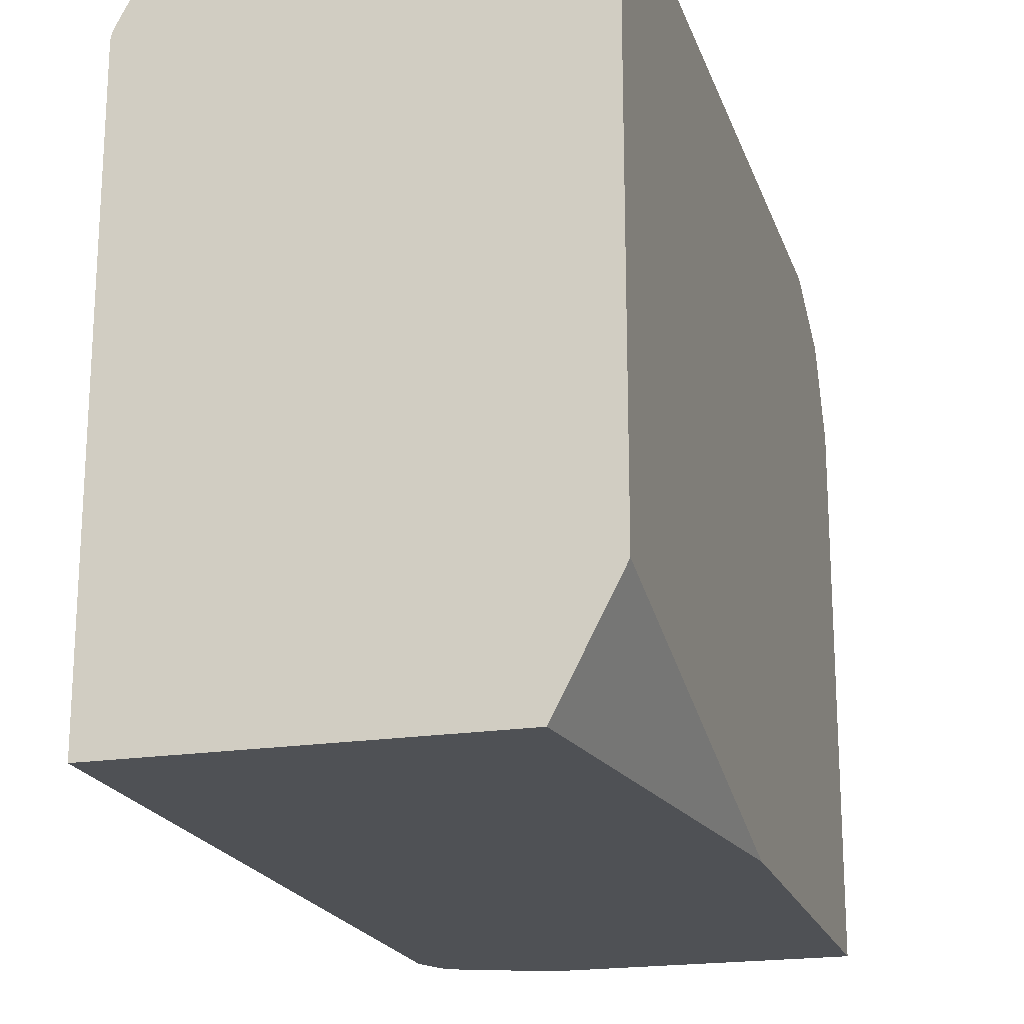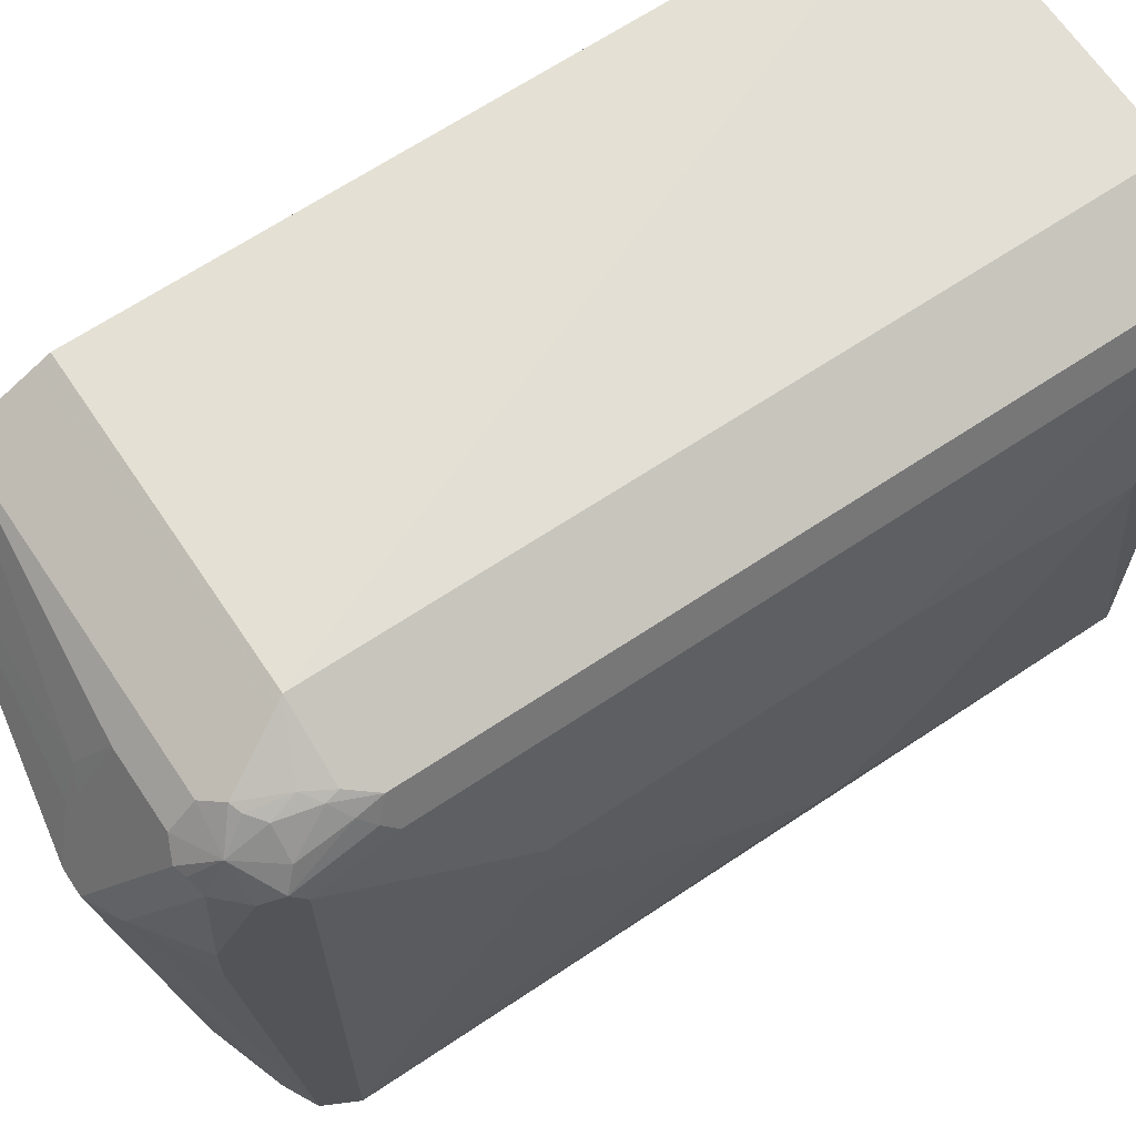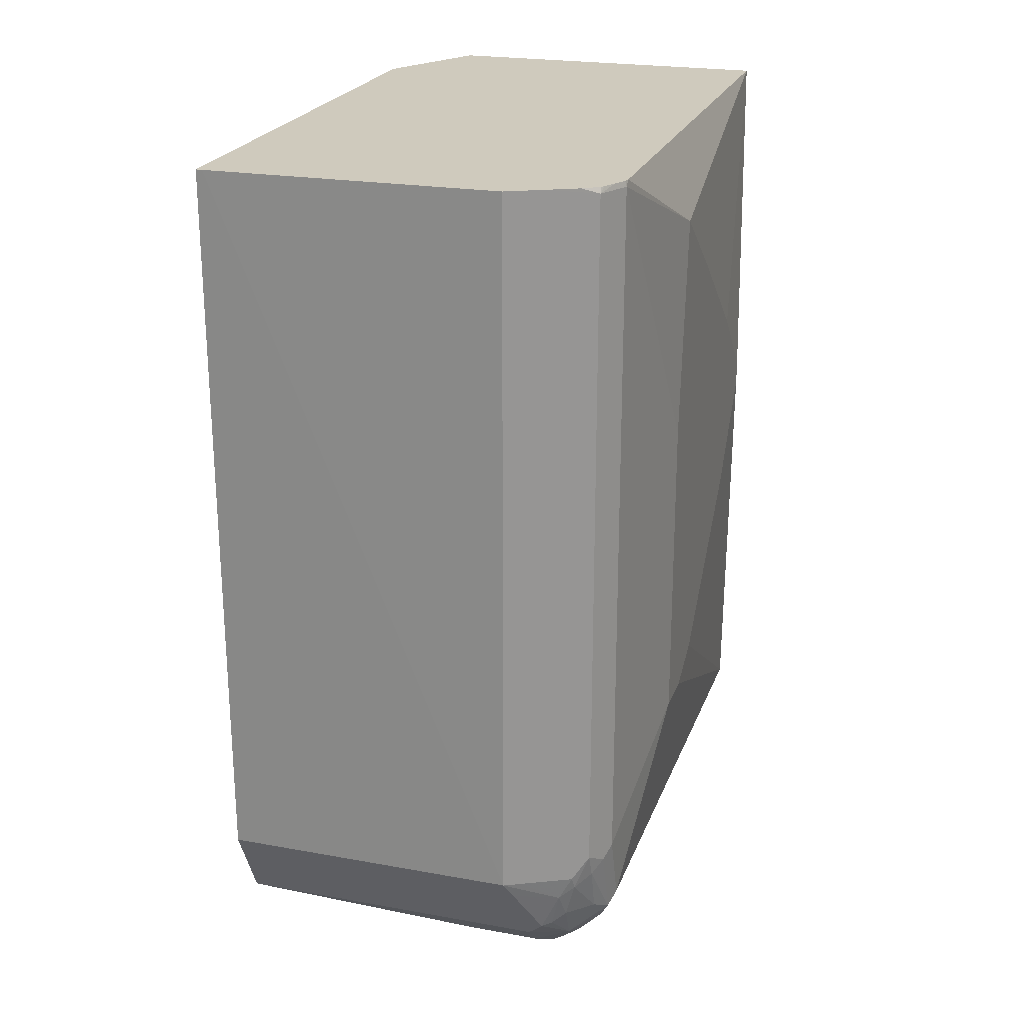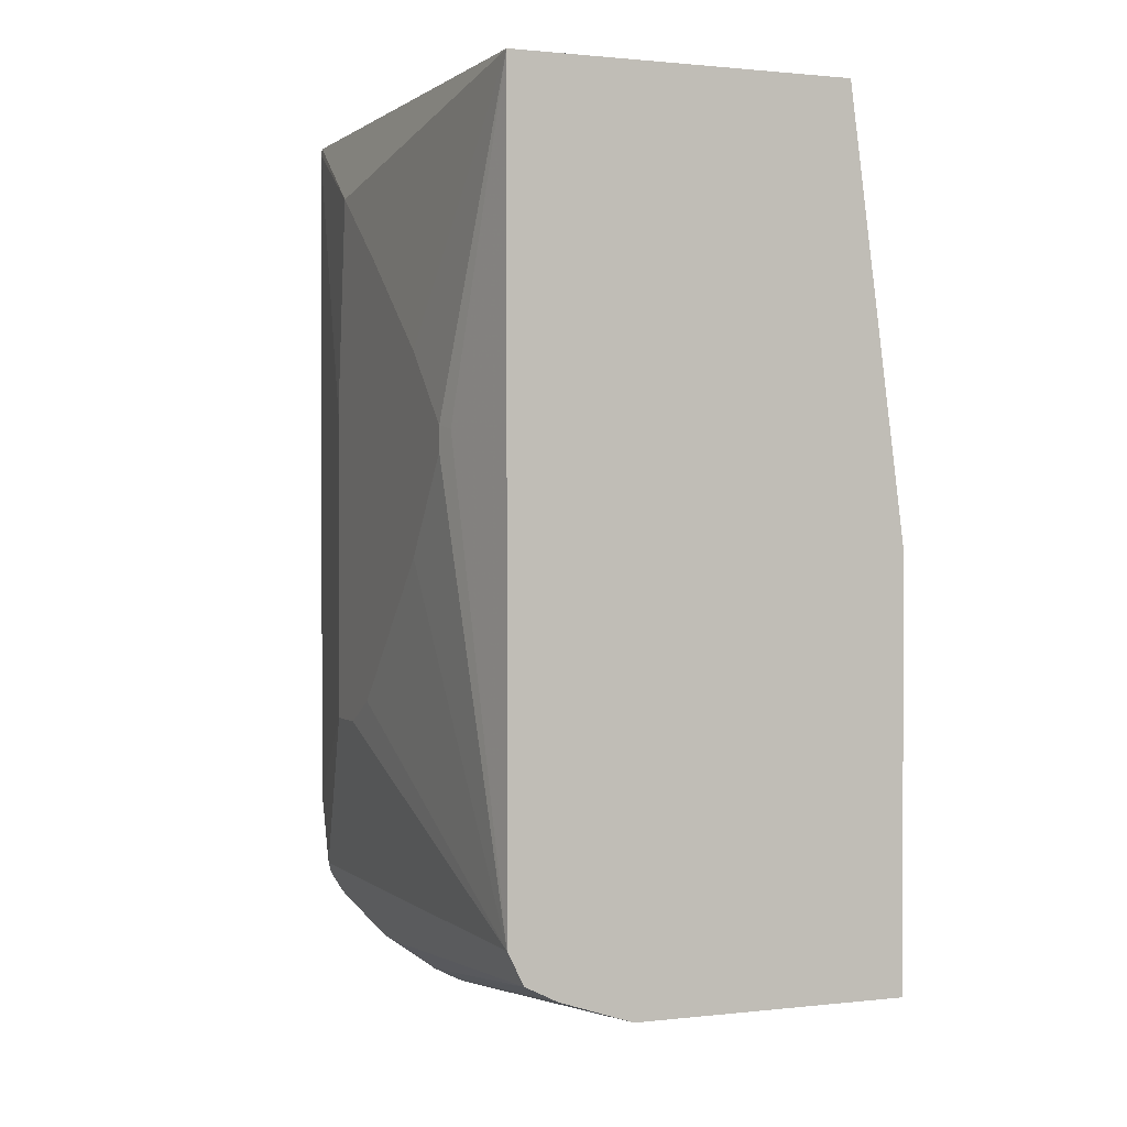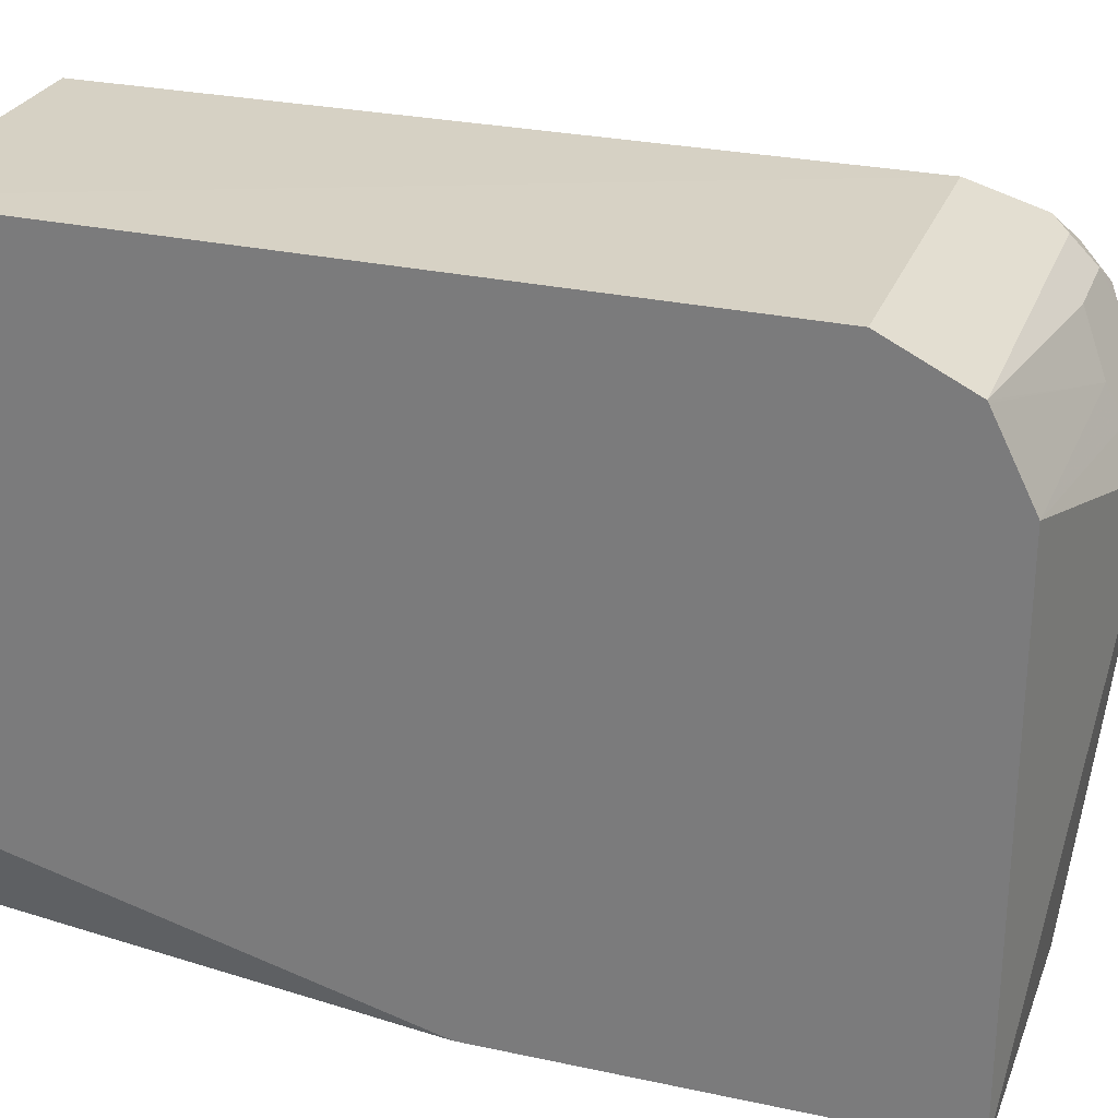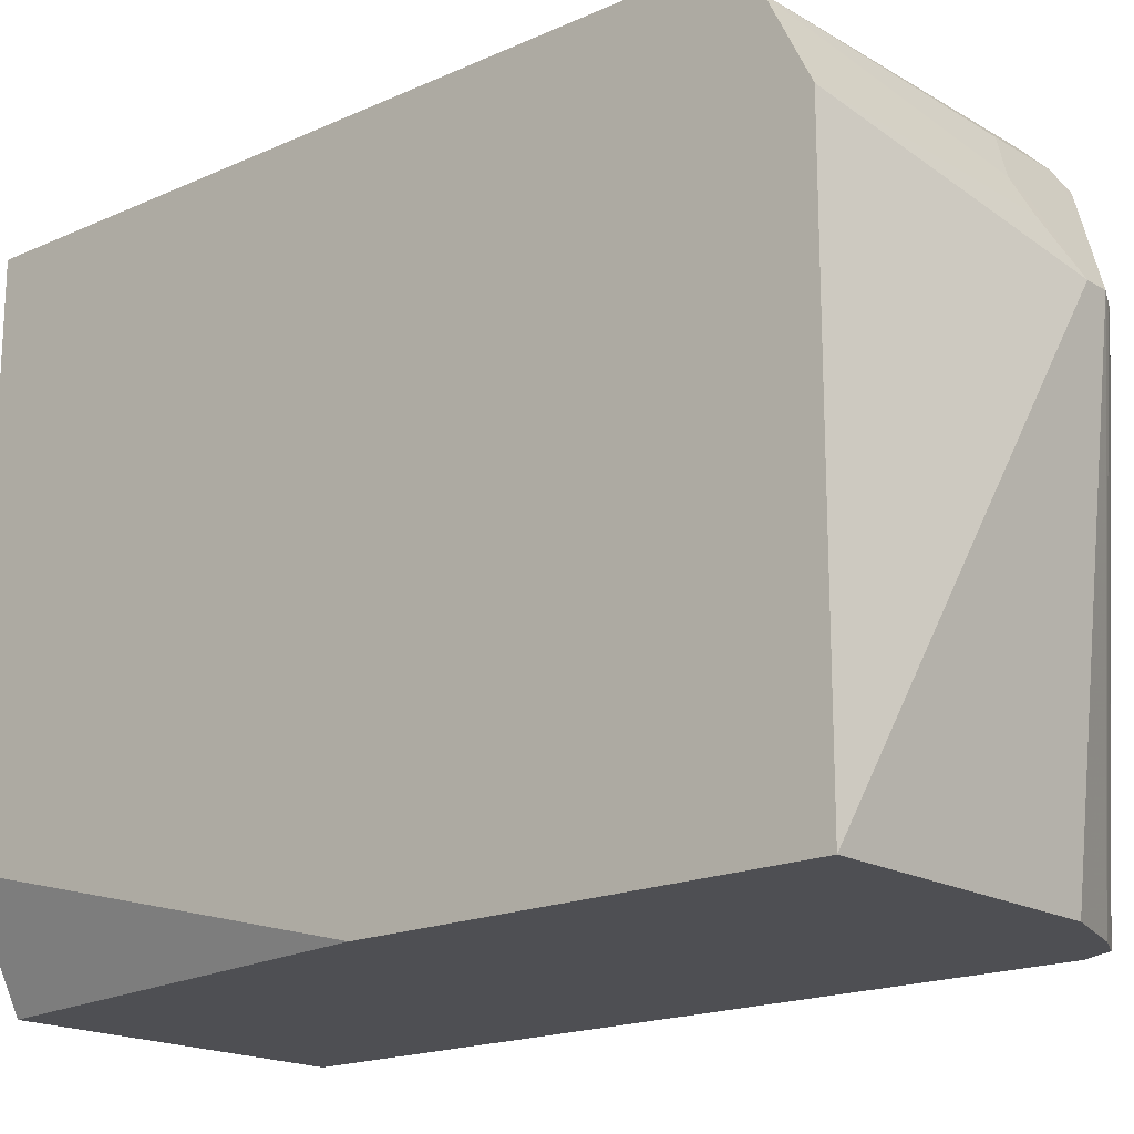
<metadata>
{"format":"obj","ext":"obj","renderer":"f3d","projection":"perspective","resolution":1024,"background":"white","views":[{"elev":-20.0,"azim":-164.0,"up":"+Z"},{"elev":65.9,"azim":56.1,"up":"+Z"},{"elev":22.8,"azim":17.2,"up":"+Y"},{"elev":1.1,"azim":157.5,"up":"+Y"},{"elev":27.4,"azim":-71.6,"up":"+Z"},{"elev":-18.1,"azim":-48.7,"up":"+Z"}]}
</metadata>
<code>
v 0.133 0.1087 0.7348
v 0.1376 0.1087 0.7348
v 0.133 0.1087 0.3514
v 0.133 -0.4187 0.7327
v 0.3489 0.1087 0.7327
v 0.3489 -0.4187 0.7327
v 0.1745 0.1087 0.2716
v 0.133 -0.204 0.2716
v 0.133 -0.4303 0.7269
v 0.3606 0.1087 0.7269
v 0.3547 -0.4303 0.7269
v 0.386 -0.4361 0.7109
v 0.3606 -0.4187 0.7269
v 0.4187 0.1087 0.2716
v 0.133 -0.5059 0.2716
v 0.133 -0.4602 0.712
v 0.3749 0.1087 0.7198
v 0.3606 -0.4768 0.7037
v 0.3664 -0.4536 0.7153
v 0.3722 -0.4652 0.7095
v 0.3896 -0.4536 0.7037
v 0.3969 -0.4274 0.7066
v 0.3955 -0.4187 0.7095
v 0.3795 -0.4623 0.7066
v 0.4071 -0.4012 0.7037
v 0.4187 0.1087 0.6763
v 0.4362 0.05233 0.5583
v 0.4362 -2.05e-06 0.4885
v 0.4362 -0.06982 0.4013
v 0.4362 -0.08724 0.3838
v 0.4362 -0.1221 0.349
v 0.4333 -0.1251 0.3344
v 0.4187 -0.4536 0.2716
v 0.3315 -0.5059 0.2716
v 0.314 -0.5408 0.5932
v 0.133 -0.5059 0.6455
v 0.133 -0.4768 0.7037
v 0.4071 0.1047 0.7037
v 0.3955 0.1087 0.7095
v 0.3606 -0.4943 0.6862
v 0.3882 -0.4797 0.6891
v 0.4071 -0.4536 0.6862
v 0.4078 -0.4187 0.6978
v 0.4144 -0.41 0.6891
v 0.4187 -0.4012 0.6804
v 0.4177 0.1087 0.6809
v 0.4187 0.1047 0.6804
v 0.4362 -0.1047 0.5757
v 0.4362 -0.1396 0.349
v 0.4362 -0.2791 0.4711
v 0.4362 -0.314 0.5059
v 0.4362 -0.3315 0.5408
v 0.4187 -0.4536 0.663
v 0.3969 -0.4972 0.6019
v 0.4096 -0.4718 0.2716
v 0.4362 -0.2094 0.4013
v 0.3838 -0.4885 0.2716
v 0.3315 -0.5408 0.5932
v 0.3024 -0.5176 0.6397
v 0.2966 -0.5234 0.6281
v 0.2908 -0.5117 0.6513
v 0.133 -0.4951 0.6673
v 0.133 -0.4776 0.7022
v 0.3082 -0.4943 0.6862
v 0.4132 0.1087 0.6899
v 0.4084 0.1087 0.6989
v 0.4067 0.1087 0.7018
v 0.3664 -0.5059 0.663
v 0.3722 -0.5001 0.6746
v 0.4071 -0.4768 0.663
v 0.4013 -0.471 0.6804
v 0.3795 -0.4972 0.6717
v 0.3896 -0.4943 0.663
v 0.4144 -0.4623 0.6717
v 0.4362 -0.3315 0.5757
v 0.3955 -0.5001 0.5932
v 0.3955 -0.5001 0.5583
v 0.4071 -0.4768 0.2716
v 0.3889 -0.486 0.2716
v 0.3402 -0.5365 0.5844
v 0.3547 -0.5292 0.5932
v 0.3955 -0.4827 0.2716
f 33 56 50
f 33 49 56
f 35 40 64
f 34 57 58
f 35 58 68
f 35 68 40
f 35 64 59
f 37 63 61
f 35 61 60
f 35 60 36
f 36 60 61
f 36 61 62
f 37 61 64
f 38 47 65
f 33 54 55
f 35 59 61
f 33 53 54
f 27 75 52
f 33 52 75
f 26 46 47
f 26 47 27
f 27 47 48
f 27 48 75
f 38 65 66
f 27 52 51
f 27 51 50
f 27 50 56
f 27 56 49
f 27 49 31
f 27 31 30
f 27 30 29
f 27 29 28
f 31 49 32
f 32 49 33
f 33 50 51
f 33 51 52
f 33 75 53
f 38 66 67
f 45 48 47
f 40 68 69
f 57 79 80
f 79 82 80
f 58 80 81
f 58 81 72
f 58 72 68
f 59 64 61
f 61 63 62
f 54 78 55
f 68 72 69
f 72 81 73
f 73 81 76
f 76 81 77
f 77 81 78
f 78 81 80
f 78 80 82
f 25 47 38
f 70 74 71
f 54 77 78
f 54 76 77
f 54 73 76
f 40 69 41
f 41 70 71
f 41 71 42
f 41 69 72
f 41 72 73
f 41 73 70
f 42 71 74
f 42 74 43
f 43 74 44
f 44 53 45
f 44 74 53
f 45 53 75
f 45 75 48
f 46 65 47
f 53 74 54
f 54 74 70
f 54 70 73
f 38 67 39
f 25 45 47
f 57 80 58
f 25 43 44
f 1 4 6
f 1 6 2
f 2 6 5
f 3 7 8
f 4 9 11
f 4 11 6
f 5 6 13
f 1 9 4
f 5 13 10
f 6 12 13
f 7 14 33
f 7 33 55
f 7 55 78
f 7 78 82
f 7 82 79
f 7 79 57
f 6 11 12
f 1 16 9
f 1 37 16
f 1 63 37
f 25 44 45
f 1 2 5
f 1 5 10
f 1 17 39
f 1 39 67
f 1 67 66
f 1 66 65
f 1 65 46
f 1 46 26
f 1 26 14
f 1 14 7
f 1 7 3
f 1 3 8
f 1 8 15
f 1 15 36
f 1 36 62
f 1 62 63
f 7 57 34
f 7 34 15
f 1 10 17
f 9 16 11
f 15 35 36
f 16 37 18
f 17 38 39
f 17 25 38
f 18 37 64
f 18 64 40
f 18 40 41
f 15 58 35
f 18 41 20
f 20 41 24
f 21 42 22
f 21 41 42
f 22 42 43
f 22 43 25
f 22 25 23
f 7 15 8
f 18 20 19
f 15 34 58
f 21 24 41
f 14 31 32
f 10 13 17
f 14 32 33
f 11 16 18
f 11 18 19
f 11 20 12
f 12 21 22
f 12 22 23
f 12 23 13
f 11 19 20
f 12 24 21
f 13 23 25
f 13 25 17
f 14 26 27
f 14 27 28
f 14 28 29
f 14 30 31
f 12 20 24
f 14 29 30

</code>
